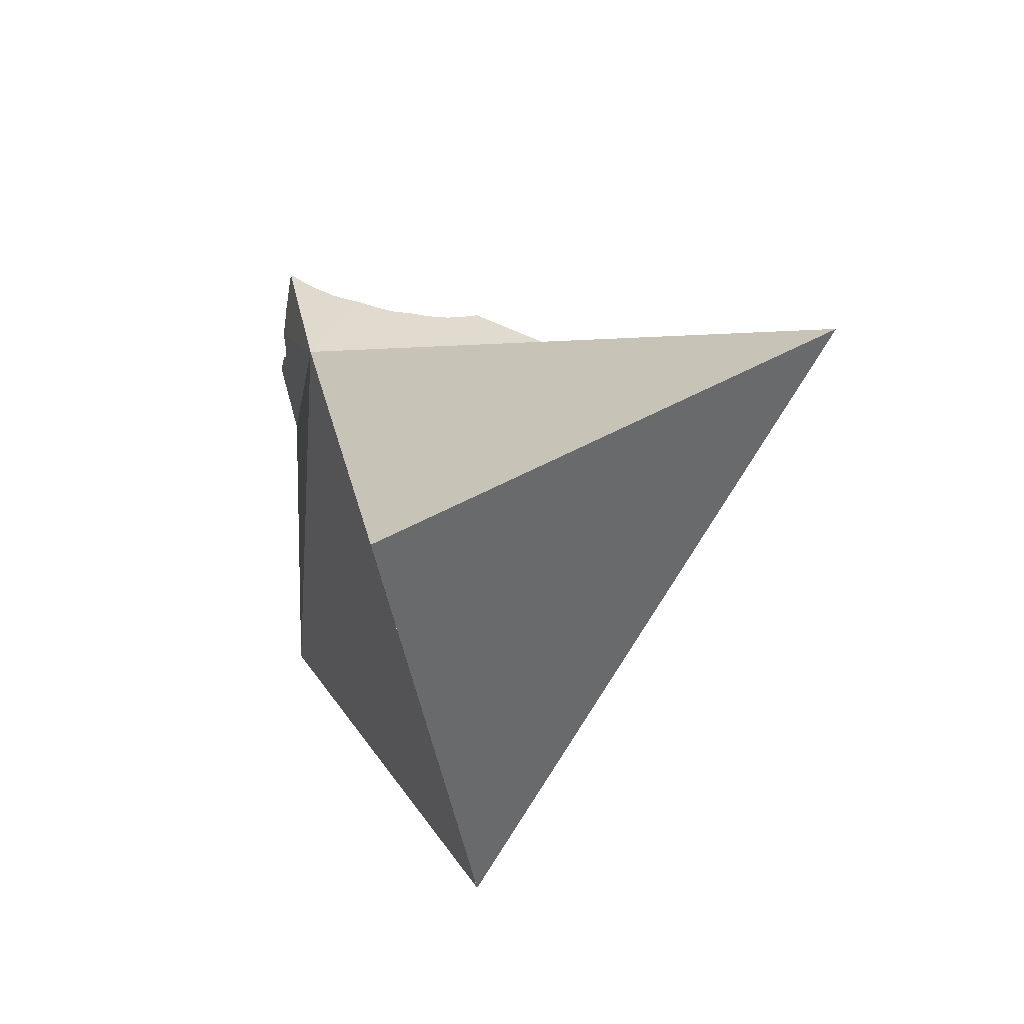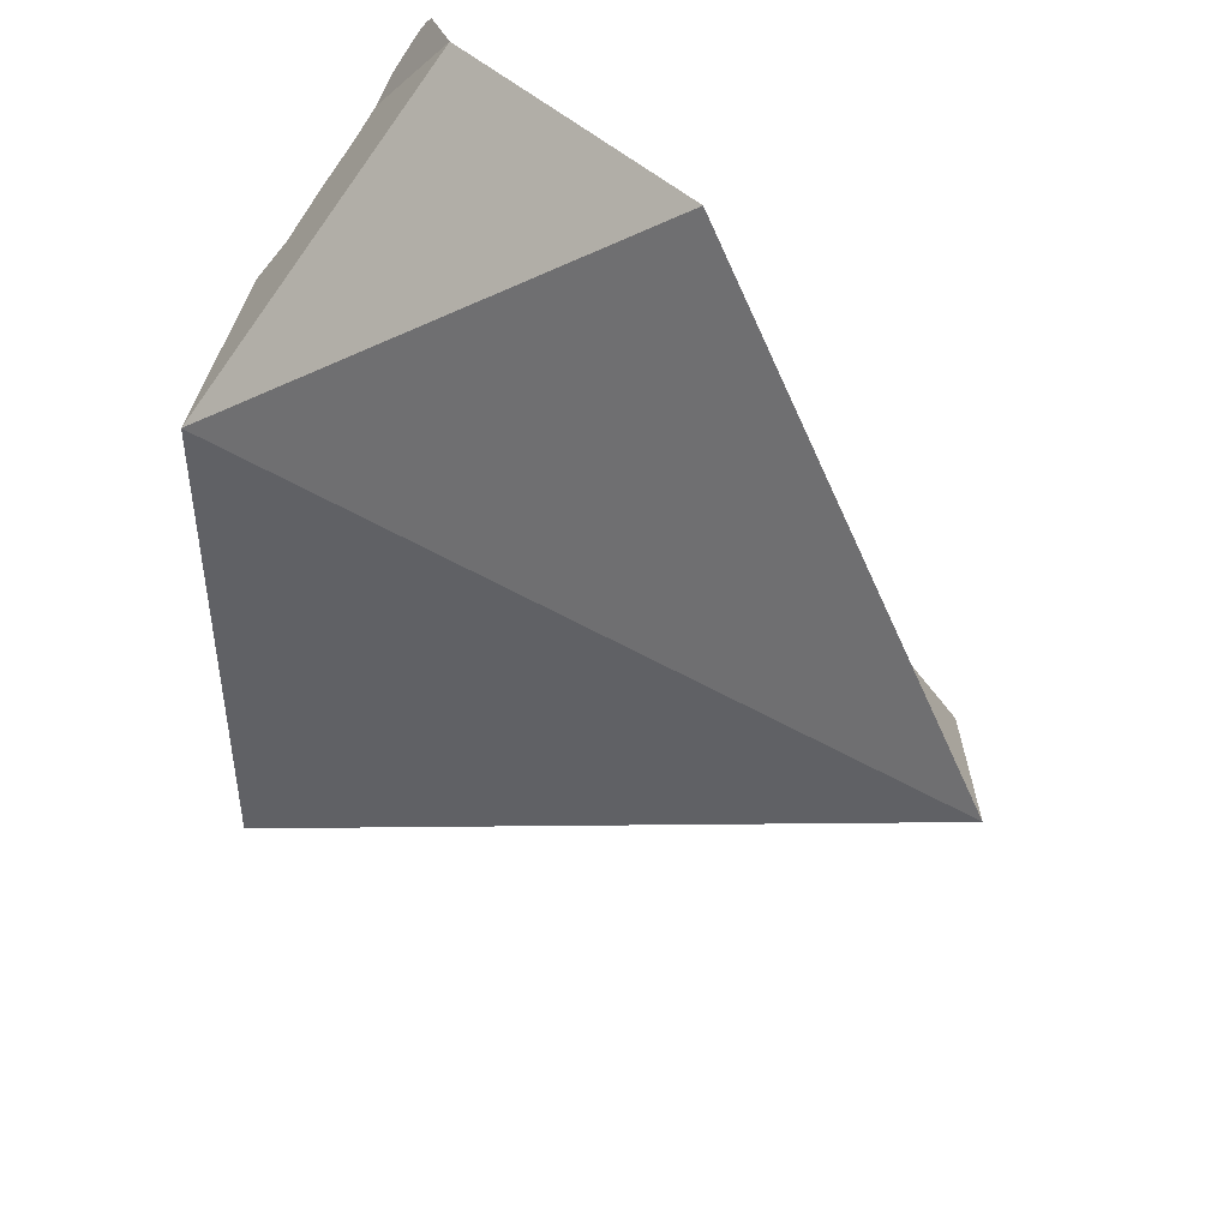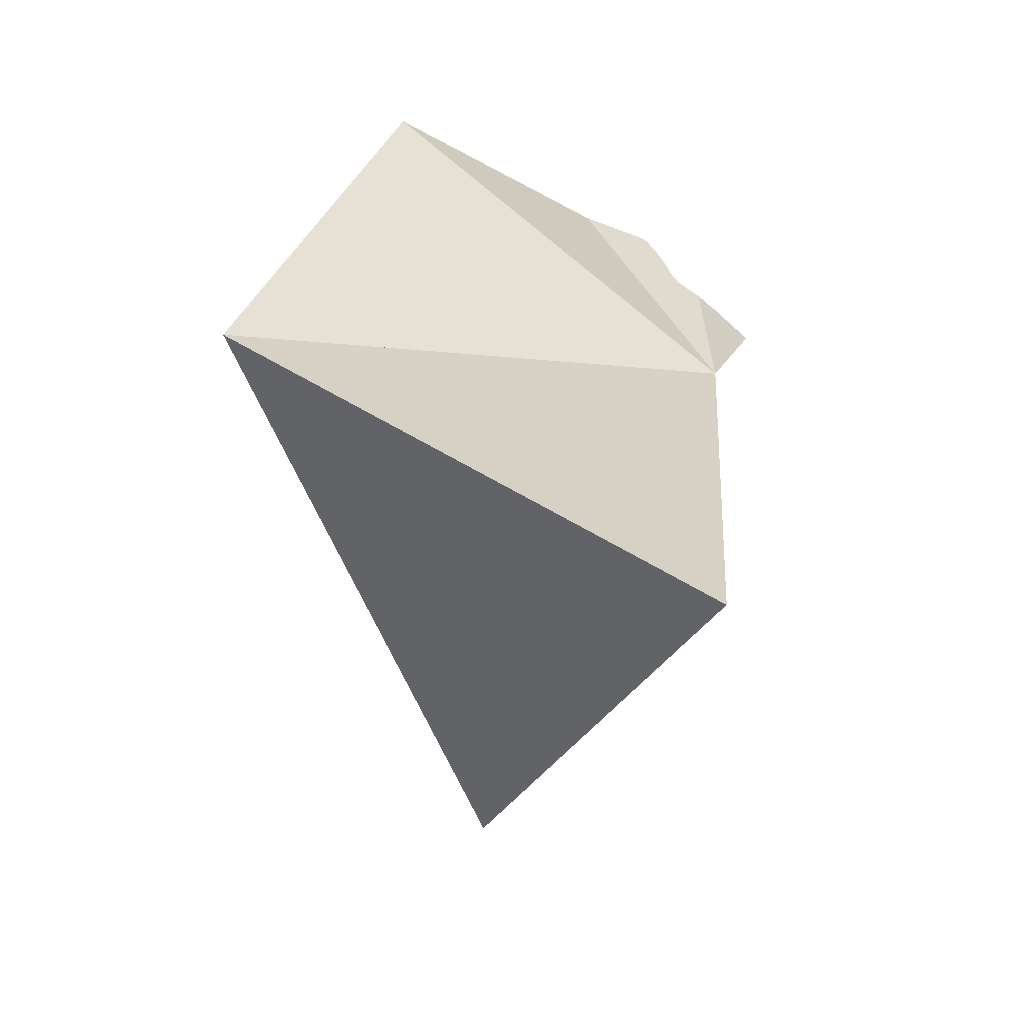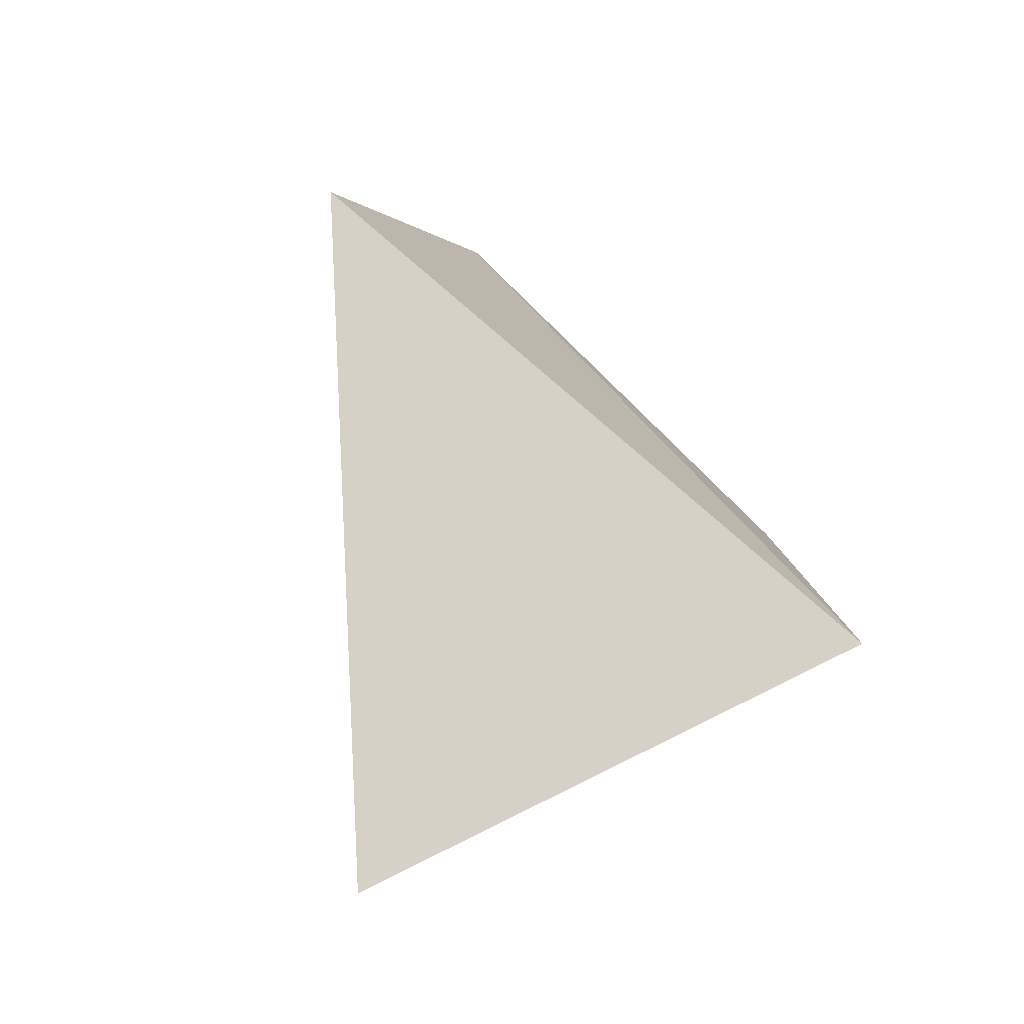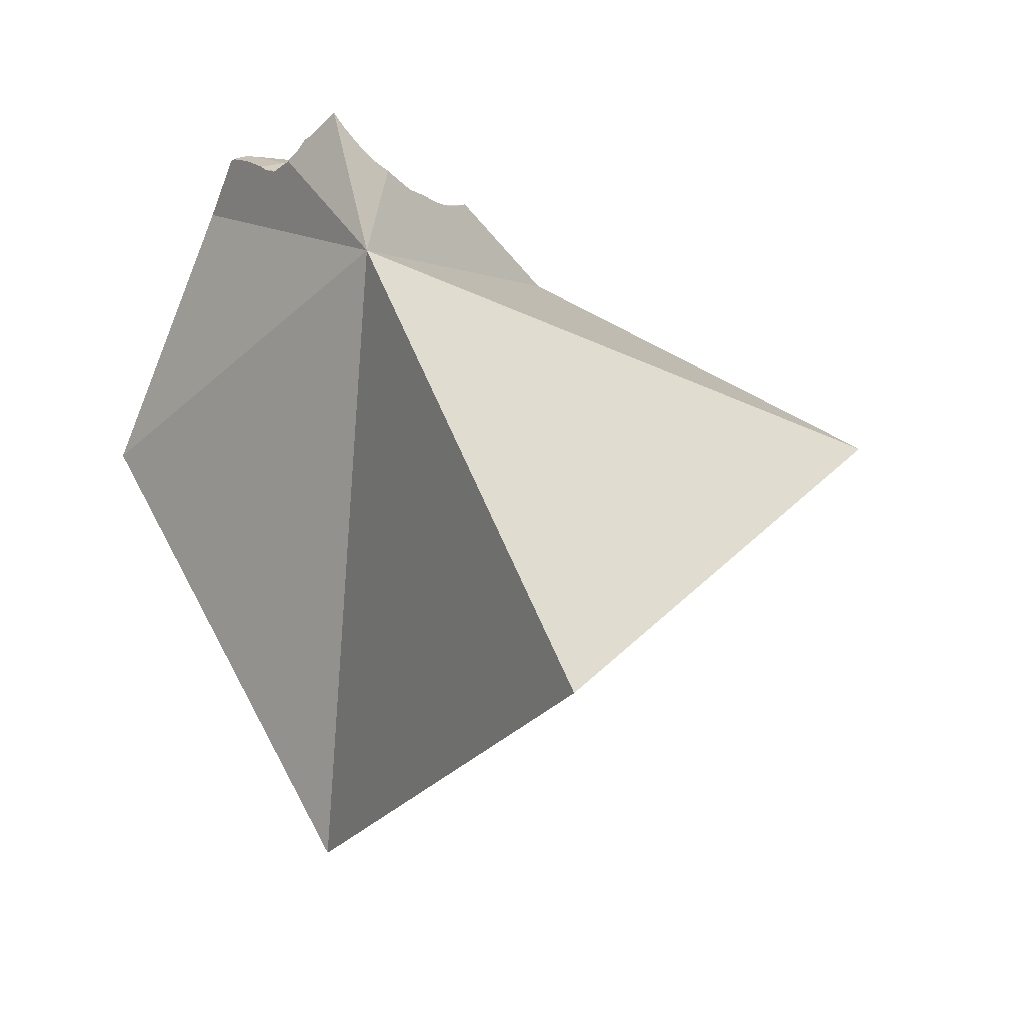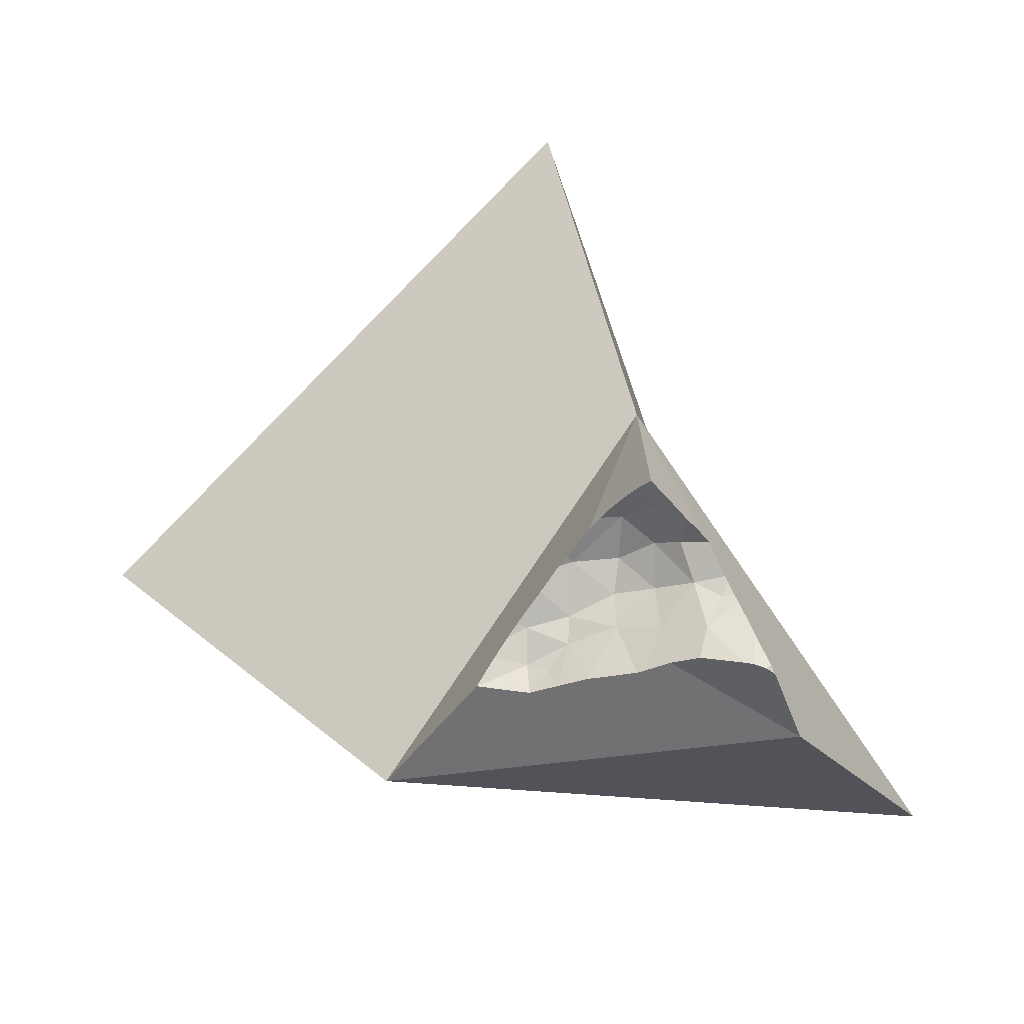
<metadata>
{"format":"obj","ext":"obj","renderer":"f3d","projection":"perspective","resolution":1024,"background":"white","views":[{"elev":-68.1,"azim":32.7,"up":"+Y"},{"elev":-49.1,"azim":-135.3,"up":"+Z"},{"elev":-76.0,"azim":-89.7,"up":"+Y"},{"elev":-53.5,"azim":122.9,"up":"+Y"},{"elev":41.8,"azim":-9.9,"up":"+Z"},{"elev":36.2,"azim":-178.0,"up":"+Z"}]}
</metadata>
<code>
v -0.1378 0.1418 0.1964
v -0.109 0.1724 0.2447
v -0.1033 0.1723 0.2599
v -0.1025 0.1713 0.2611
v -0.1015 0.172 0.261
v -0.1008 0.03447 0.1615
v -0.09974 0.1659 0.2639
v -0.09947 0.1716 0.2615
v -0.09749 0.1711 0.2615
v -0.09678 0.1594 0.2662
v -0.09591 0.1571 0.2666
v -0.09471 0.1547 0.2678
v -0.09423 0.1537 0.2682
v -0.09364 0.1572 0.2661
v -0.09274 0.1518 0.2706
v -0.09107 0.1497 0.2733
v -0.09097 0.1497 0.2735
v -0.09079 0.1636 0.2638
v -0.08943 0.1692 0.2608
v -0.08844 0.1535 0.2664
v -0.08829 0.1495 0.2766
v -0.08663 0.15 0.2787
v -0.08566 0.1489 0.2725
v -0.0855 0.1494 0.2799
v -0.08402 0.1678 0.2582
v -0.08227 0.1489 0.2835
v -0.08222 0.1596 0.2603
v -0.08186 0.1675 0.2571
v -0.08113 0.1507 0.2626
v -0.08097 0.1468 0.279
v -0.08089 0.1462 0.2701
v -0.07967 0.1484 0.2863
v -0.07929 0.1672 0.2557
v -0.0779 0.167 0.255
v -0.07778 0.1465 0.2836
v -0.07755 0.1093 0.2749
v -0.07523 0.1448 0.2802
v -0.07447 0.1434 0.2742
v -0.07414 0.1449 0.2653
v -0.07386 0.156 0.2572
v -0.07341 0.1491 0.2598
v -0.07239 0.1438 0.2765
v -0.07044 0.1439 0.2742
v -0.07031 0.1659 0.2526
v -0.06885 0.1657 0.2522
v -0.06867 0.1654 0.2522
v -0.06834 0.1657 0.252
v -0.0681 0.1446 0.2715
v -0.06514 0.1457 0.2648
v -0.06475 0.1516 0.256
v -0.0647 0.1565 0.253
v -0.06409 0.1457 0.2661
v -0.06309 0.165 0.2497
v -0.06309 0.1648 0.2497
v -0.06254 0.1465 0.2642
v -0.06094 0.1608 0.2496
v -0.05917 0.1494 0.2602
v -0.05759 0.1643 0.2472
v -0.0575 0.1642 0.2472
v -0.0575 0.1643 0.2472
v -0.05735 0.1642 0.2471
v -0.05685 0.1582 0.2489
v -0.05665 0.153 0.254
v -0.05645 0.1514 0.2569
v -0.05641 -0.02447 0.2663
v -0.05472 0.1529 0.2549
v -0.05291 0.1636 0.2471
v -0.05286 0.1549 0.2528
v -0.05219 0.1604 0.248
v -0.0505 0.1578 0.2503
v -0.04971 0.159 0.2495
v -0.04774 0.1628 0.2471
v -0.04755 0.1627 0.2471
v -0.04753 0.1626 0.2472
v -0.04751 0.1624 0.2474
v -0.04748 0.1627 0.2472
v -0.04735 0.1627 0.2472
v -0.04734 0.1627 0.2472
v -0.02892 0.1613 0.2207
v 0.03589 0.09046 0.2162
f 6 65 36
f 36 80 6
f 6 80 65
f 65 80 36
f 1 36 2
f 2 79 1
f 6 36 1
f 1 79 6
f 4 3 2
f 2 3 25
f 2 7 4
f 2 10 7
f 11 10 2
f 2 12 11
f 2 13 12
f 36 13 2
f 25 28 2
f 28 33 2
f 33 34 2
f 34 44 2
f 44 47 2
f 47 53 2
f 53 58 2
f 58 60 2
f 2 60 61
f 2 61 67
f 2 67 72
f 72 73 2
f 73 79 2
f 4 5 3
f 19 3 5
f 25 3 19
f 7 5 4
f 7 8 5
f 9 5 8
f 19 5 9
f 79 36 6
f 7 9 8
f 7 10 9
f 10 18 9
f 9 18 19
f 10 11 14
f 18 10 14
f 12 14 11
f 13 14 12
f 20 14 13
f 15 20 13
f 36 15 13
f 14 20 18
f 16 20 15
f 36 16 15
f 16 17 23
f 36 17 16
f 23 20 16
f 17 21 23
f 21 17 32
f 17 36 32
f 18 25 19
f 18 20 27
f 18 28 25
f 27 33 18
f 33 28 18
f 20 23 31
f 20 29 27
f 31 29 20
f 21 22 23
f 22 21 24
f 24 21 26
f 26 21 32
f 30 23 22
f 24 30 22
f 23 30 31
f 26 30 24
f 26 35 30
f 32 35 26
f 29 40 27
f 27 34 33
f 27 40 34
f 29 31 39
f 39 41 29
f 41 40 29
f 38 31 30
f 30 35 37
f 30 37 38
f 31 38 39
f 32 36 35
f 34 40 46
f 44 34 46
f 35 36 37
f 37 36 42
f 42 36 43
f 43 36 48
f 48 36 52
f 55 52 36
f 55 36 79
f 42 38 37
f 49 39 38
f 38 42 43
f 43 48 38
f 48 49 38
f 41 39 49
f 40 41 50
f 51 46 40
f 40 50 51
f 41 49 50
f 46 45 44
f 44 45 47
f 45 46 47
f 53 47 46
f 51 54 46
f 54 53 46
f 52 49 48
f 49 55 50
f 49 52 55
f 51 50 63
f 55 57 50
f 50 57 63
f 51 56 54
f 62 56 51
f 51 63 62
f 54 58 53
f 59 54 56
f 54 59 58
f 57 55 79
f 56 62 59
f 57 64 63
f 64 57 79
f 58 59 60
f 61 60 59
f 59 69 61
f 59 62 69
f 61 69 67
f 62 63 68
f 62 68 70
f 62 70 69
f 63 64 66
f 66 68 63
f 66 64 79
f 68 66 79
f 67 69 72
f 70 68 79
f 70 71 69
f 69 71 74
f 72 69 74
f 71 70 79
f 71 75 74
f 75 71 79
f 72 74 73
f 73 74 76
f 76 79 73
f 74 75 77
f 78 76 74
f 77 78 74
f 77 75 79
f 78 79 76
f 78 77 79
f 36 79 6
f 80 36 6
f 6 79 80
f 80 79 36

</code>
